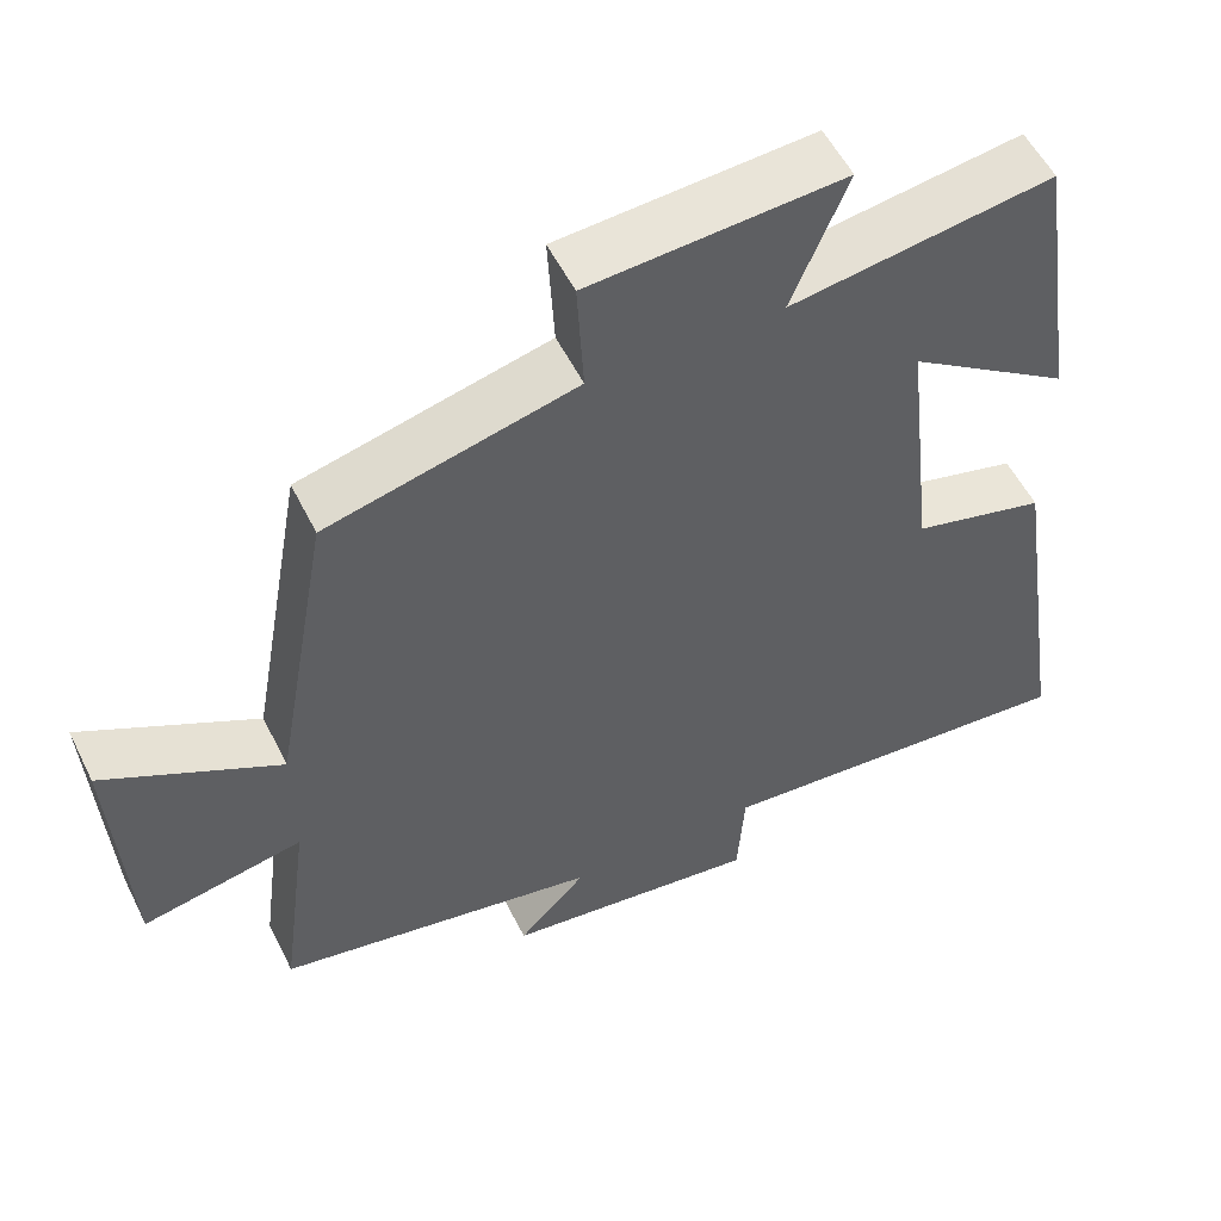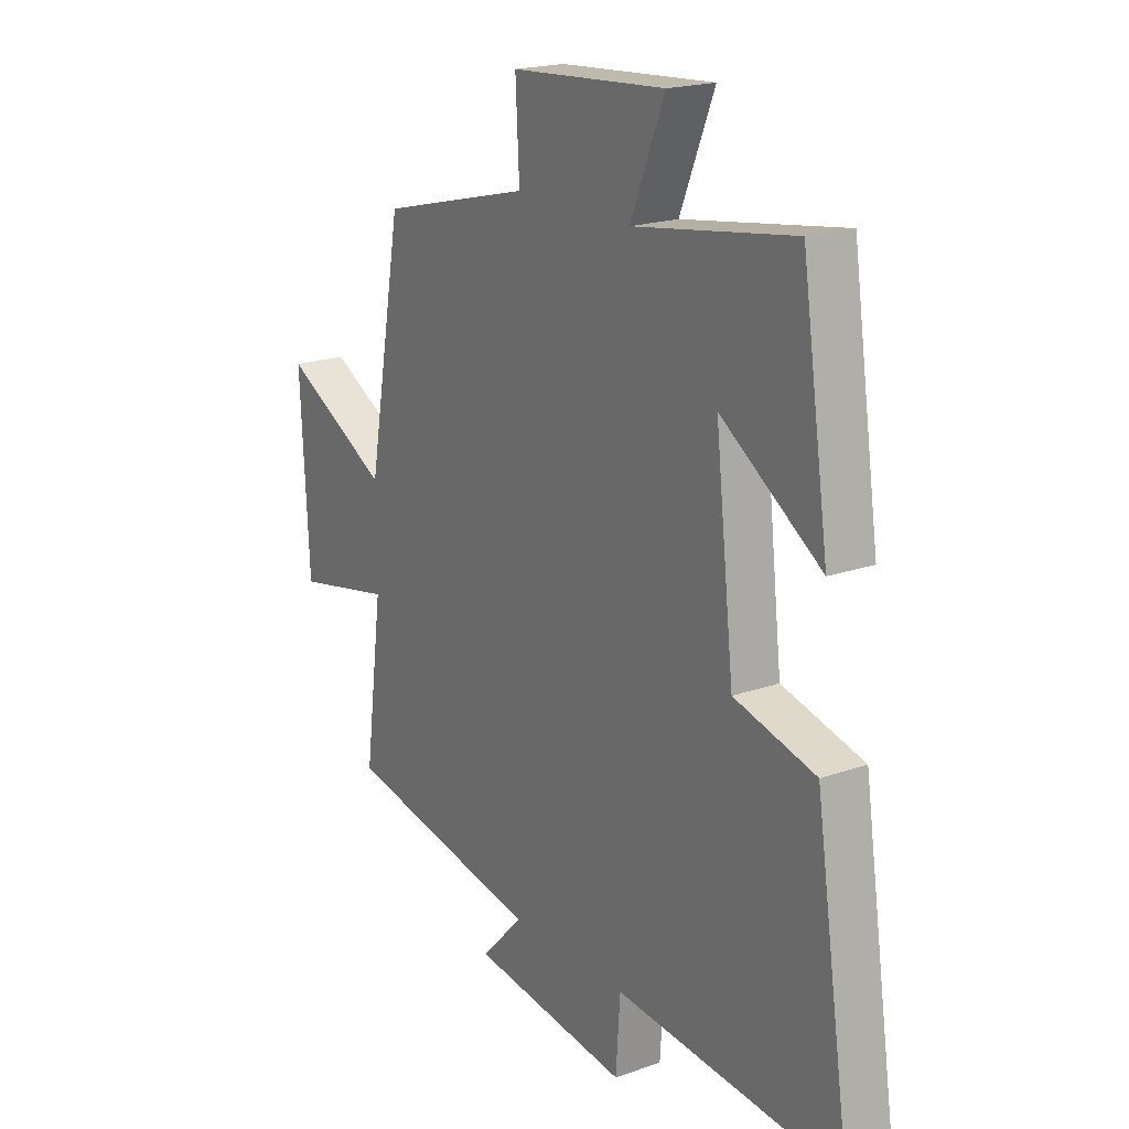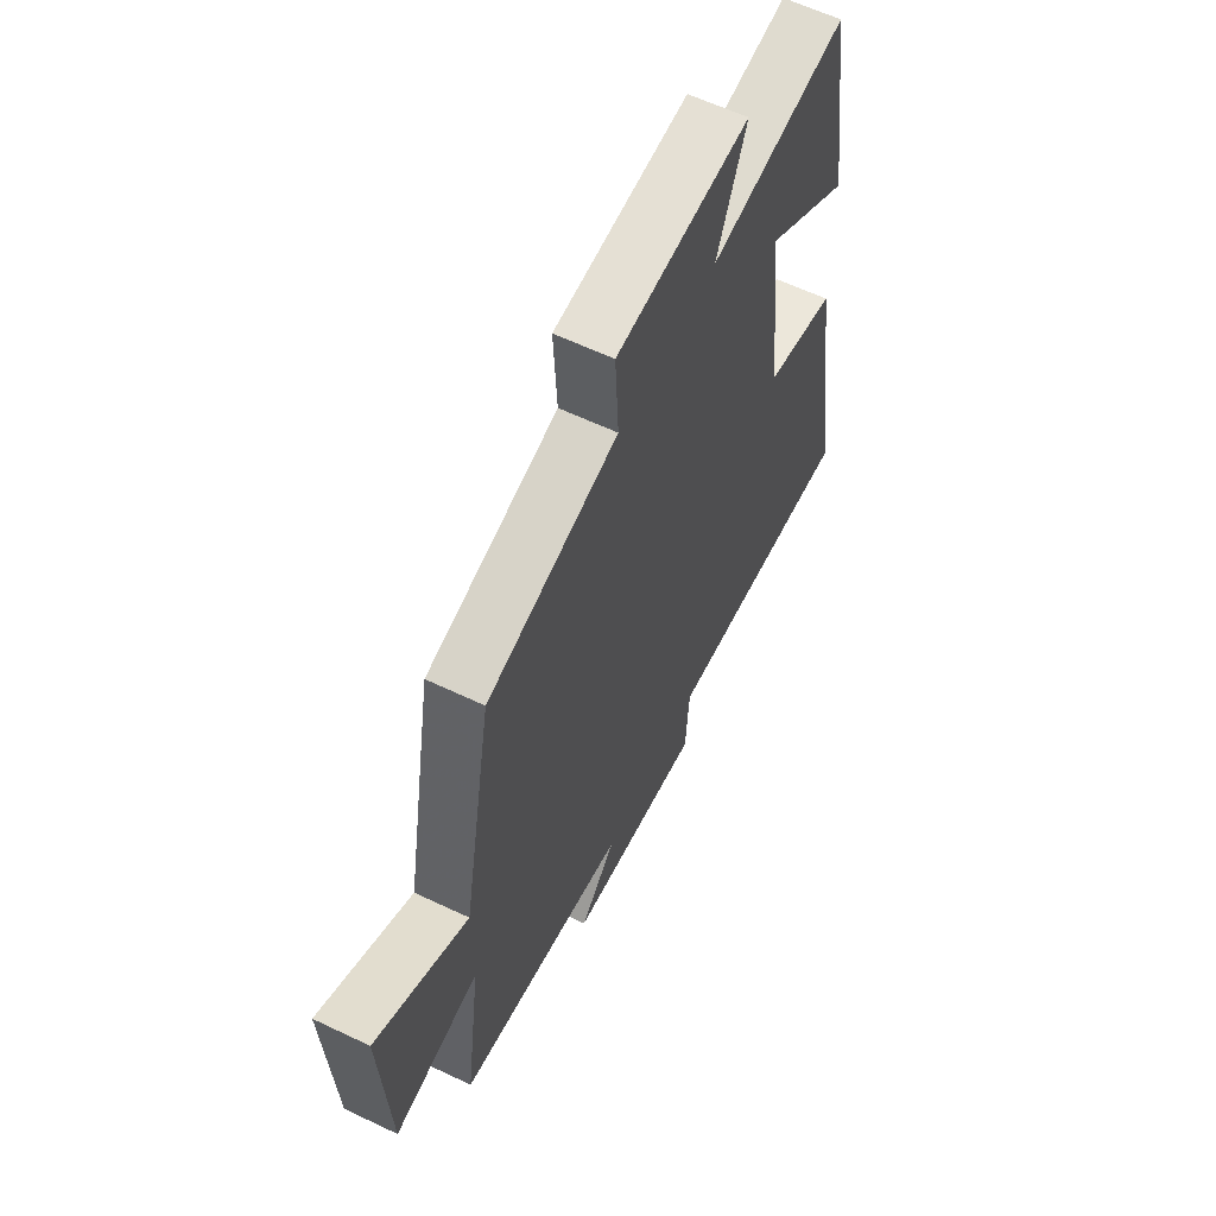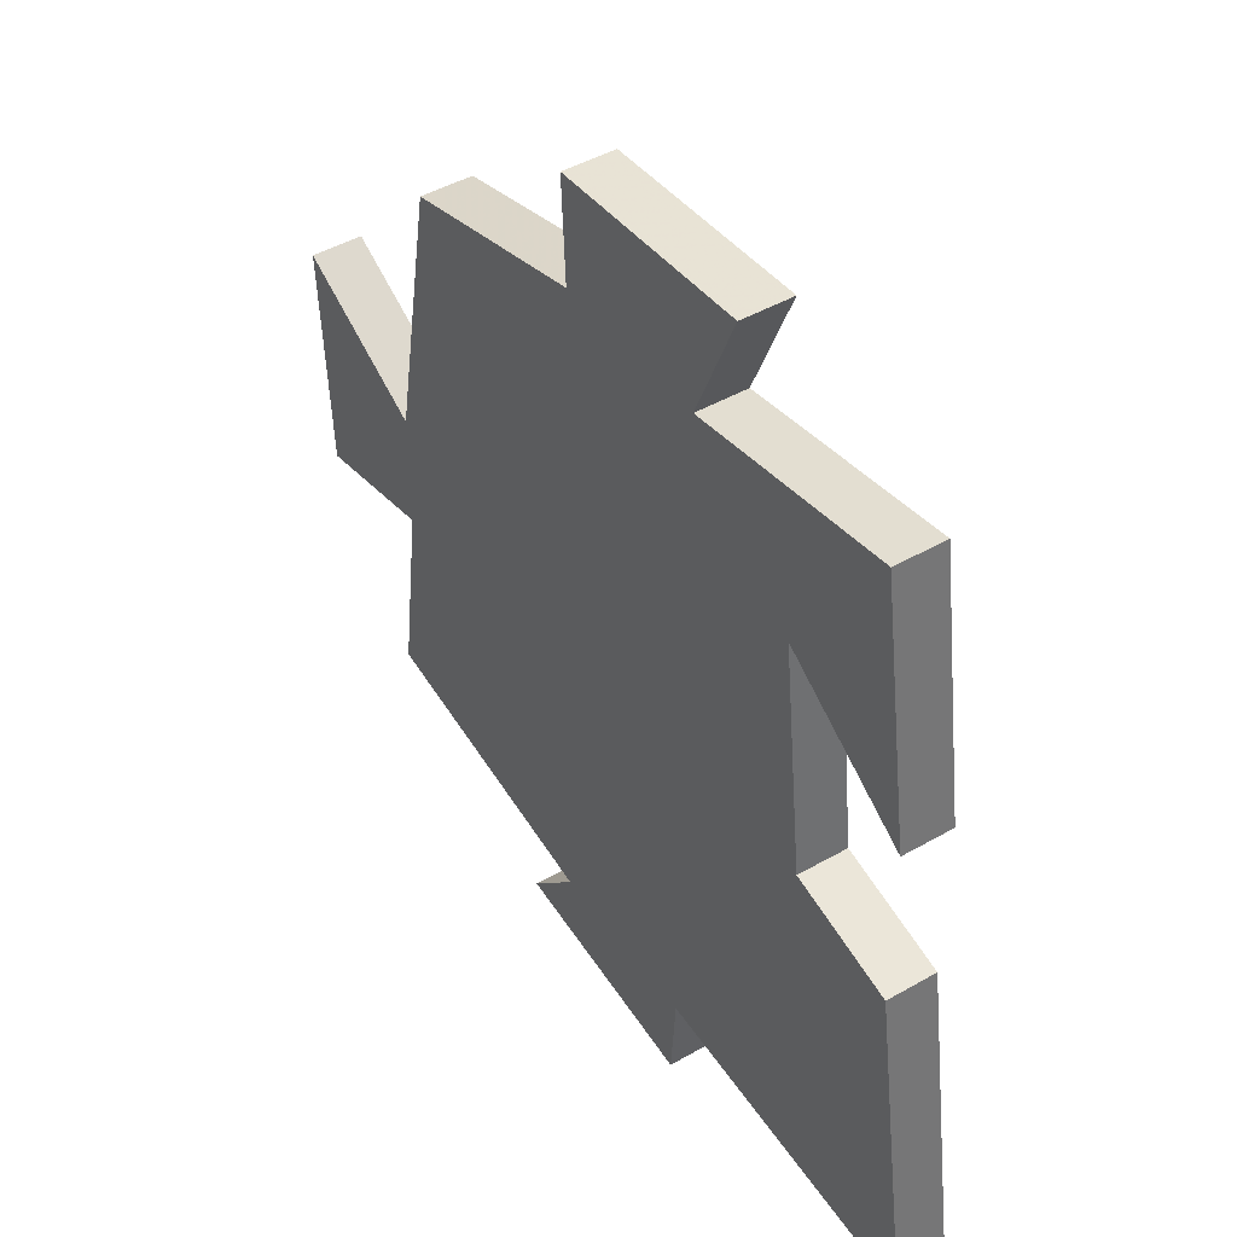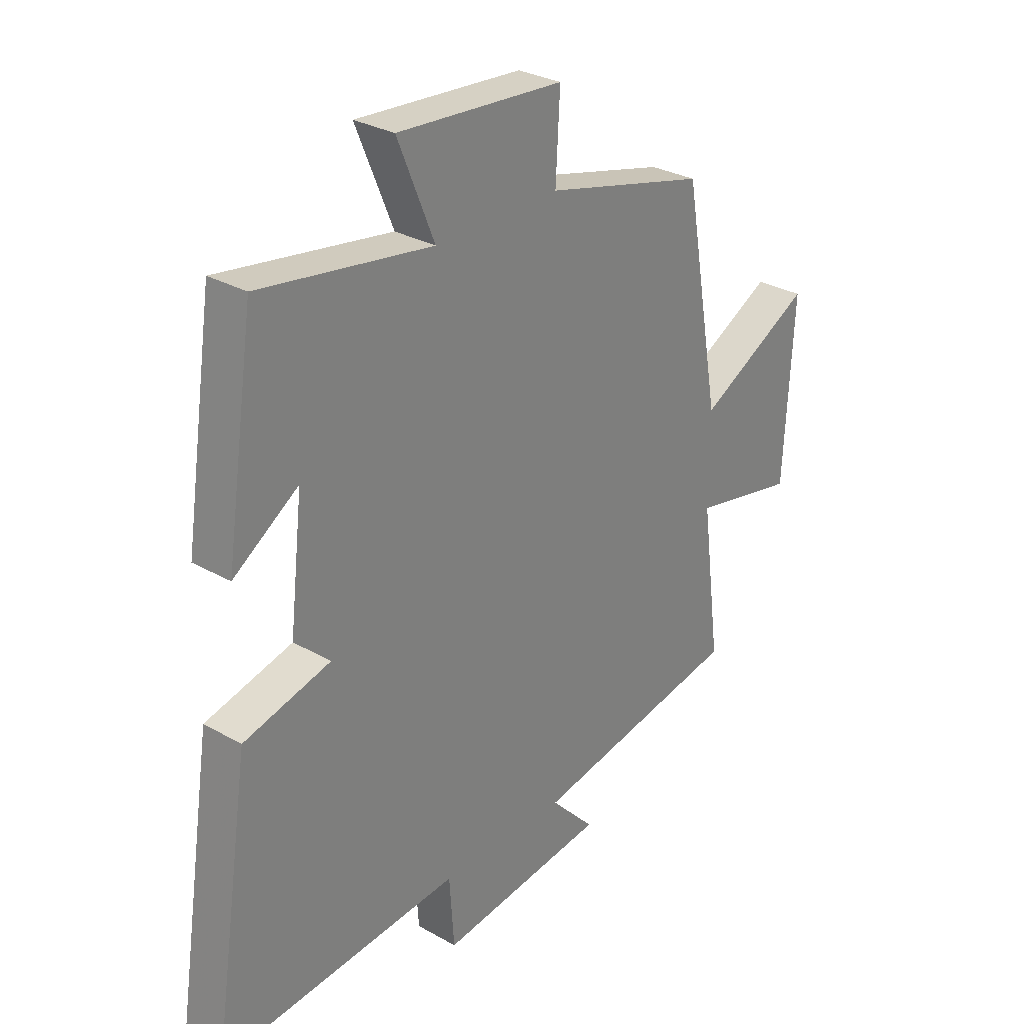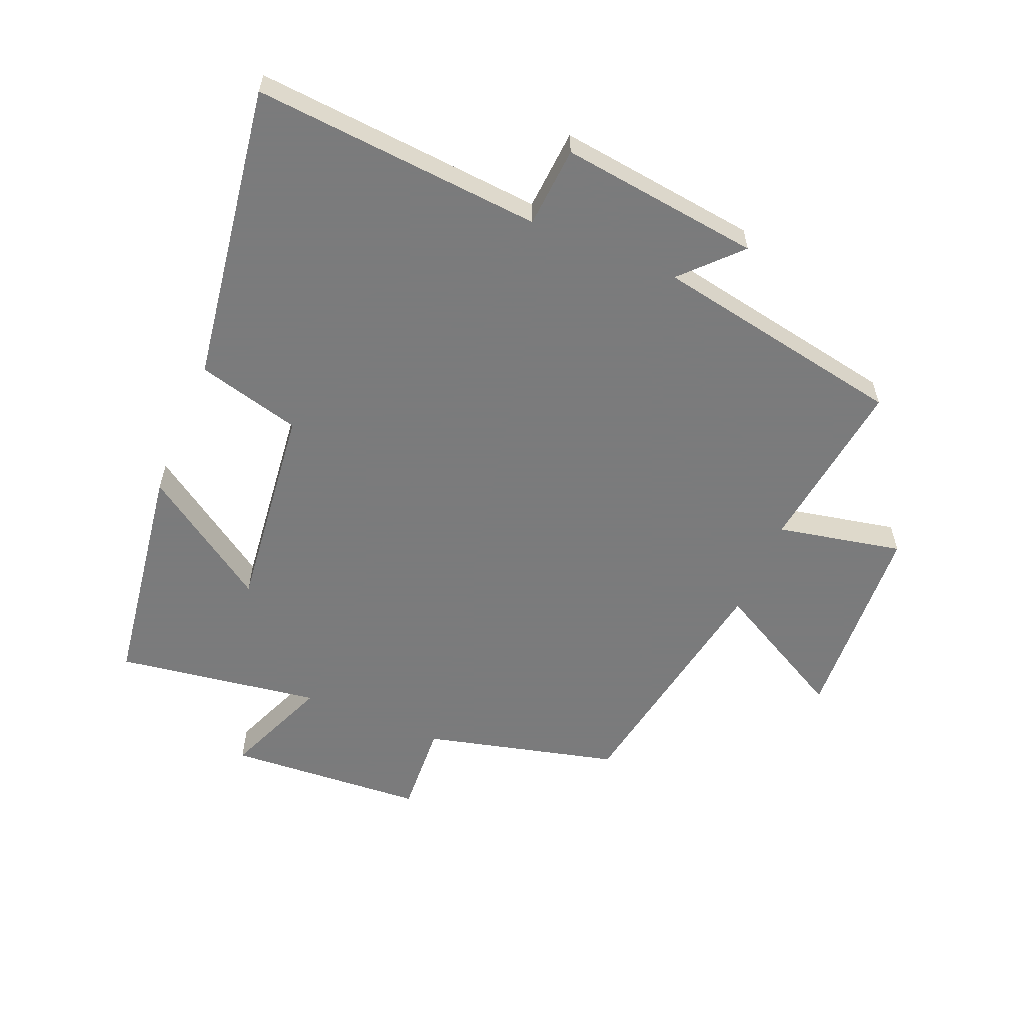
<metadata>
{"format":"obj","ext":"obj","renderer":"f3d","projection":"perspective","resolution":1024,"background":"white","views":[{"elev":54.4,"azim":-26.1,"up":"+Z"},{"elev":19.5,"azim":56.7,"up":"+Z"},{"elev":61.0,"azim":-64.1,"up":"+Z"},{"elev":45.6,"azim":56.6,"up":"+Z"},{"elev":29.4,"azim":130.1,"up":"+Z"},{"elev":-58.4,"azim":157.3,"up":"+Y"}]}
</metadata>
<code>
v 0.573 0.07 -0.537
v 0.111 0.07 -0.5
v 0.102 0.07 -0.629
v -0.218 0.07 -0.589
v -0.133 0.07 -0.5
v -0.537 0.07 -0.425
v -0.5 0.07 -0.144
v -0.7 0.07 -0.185
v -0.718 0.07 0.143
v -0.5 0.07 0.026
v -0.429 0.07 0.422
v -0.12 0.07 0.5
v -0.128 0.07 0.648
v 0.188 0.07 0.67
v 0.118 0.07 0.5
v 0.445 0.07 0.55
v 0.5 0.07 0.183
v 0.296 0.07 0.32
v 0.334 0.07 -0.014
v 0.5 0.07 -0.057
v 0.573 0 -0.537
v 0.111 0 -0.5
v 0.102 0 -0.629
v -0.218 0 -0.589
v -0.133 0 -0.5
v -0.537 0 -0.425
v -0.5 0 -0.144
v -0.7 0 -0.185
v -0.718 0 0.143
v -0.5 0 0.026
v -0.429 0 0.422
v -0.12 0 0.5
v -0.128 0 0.648
v 0.188 0 0.67
v 0.118 0 0.5
v 0.445 0 0.55
v 0.5 0 0.183
v 0.296 0 0.32
v 0.334 0 -0.014
v 0.5 0 -0.057
f 19 20 1 2
f 18 19 2
f 15 16 17 18
f 15 18 2
f 12 13 14 15
f 15 2 3
f 12 15 3
f 11 12 3
f 10 11 3
f 7 8 9 10
f 7 10 3
f 5 6 7
f 5 7 3
f 3 4 5
f 22 21 40 39
f 22 39 38
f 38 37 36 35
f 22 38 35
f 35 34 33 32
f 23 22 35
f 23 35 32
f 23 32 31
f 23 31 30
f 30 29 28 27
f 23 30 27
f 27 26 25
f 23 27 25
f 25 24 23
f 1 21 22 2
f 2 22 23 3
f 3 23 24 4
f 4 24 25 5
f 5 25 26 6
f 6 26 27 7
f 7 27 28 8
f 8 28 29 9
f 9 29 30 10
f 10 30 31 11
f 11 31 32 12
f 12 32 33 13
f 13 33 34 14
f 14 34 35 15
f 15 35 36 16
f 16 36 37 17
f 17 37 38 18
f 18 38 39 19
f 19 39 40 20
f 20 40 21 1

</code>
